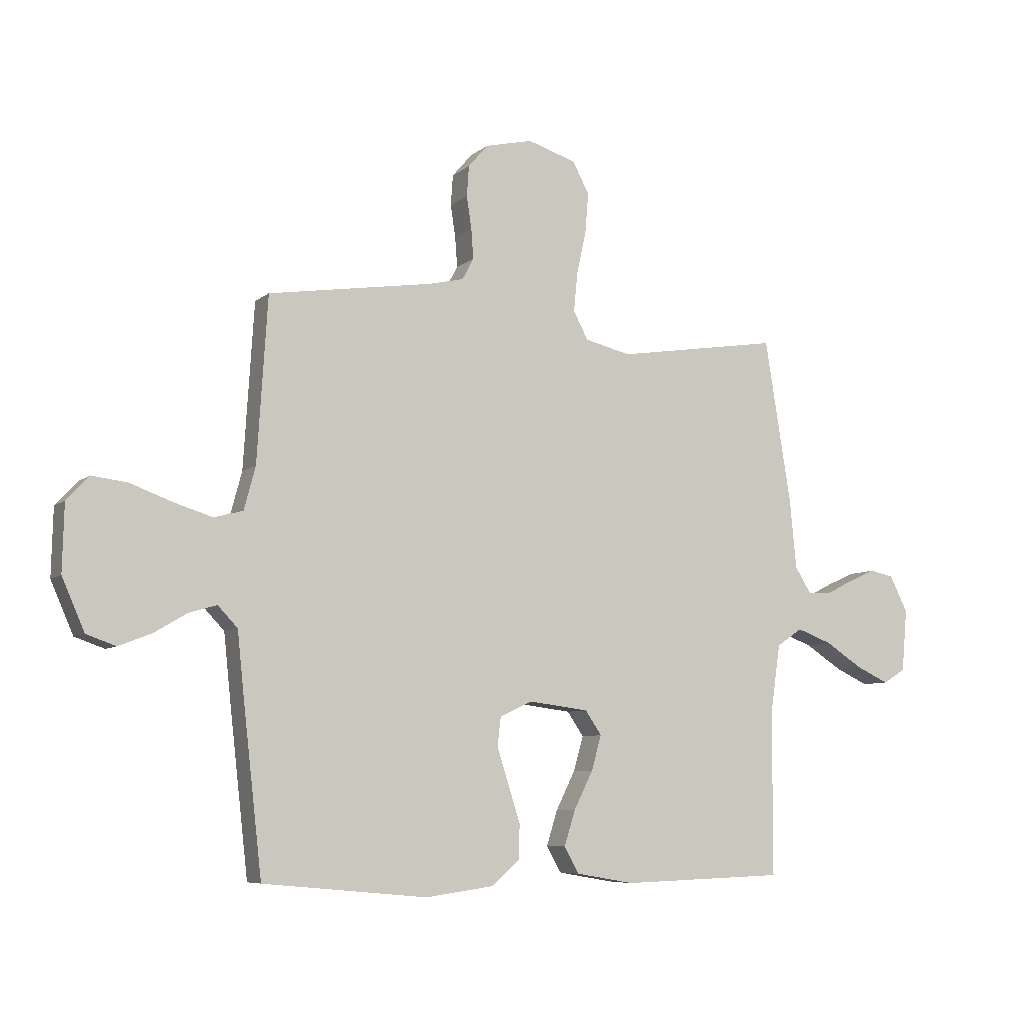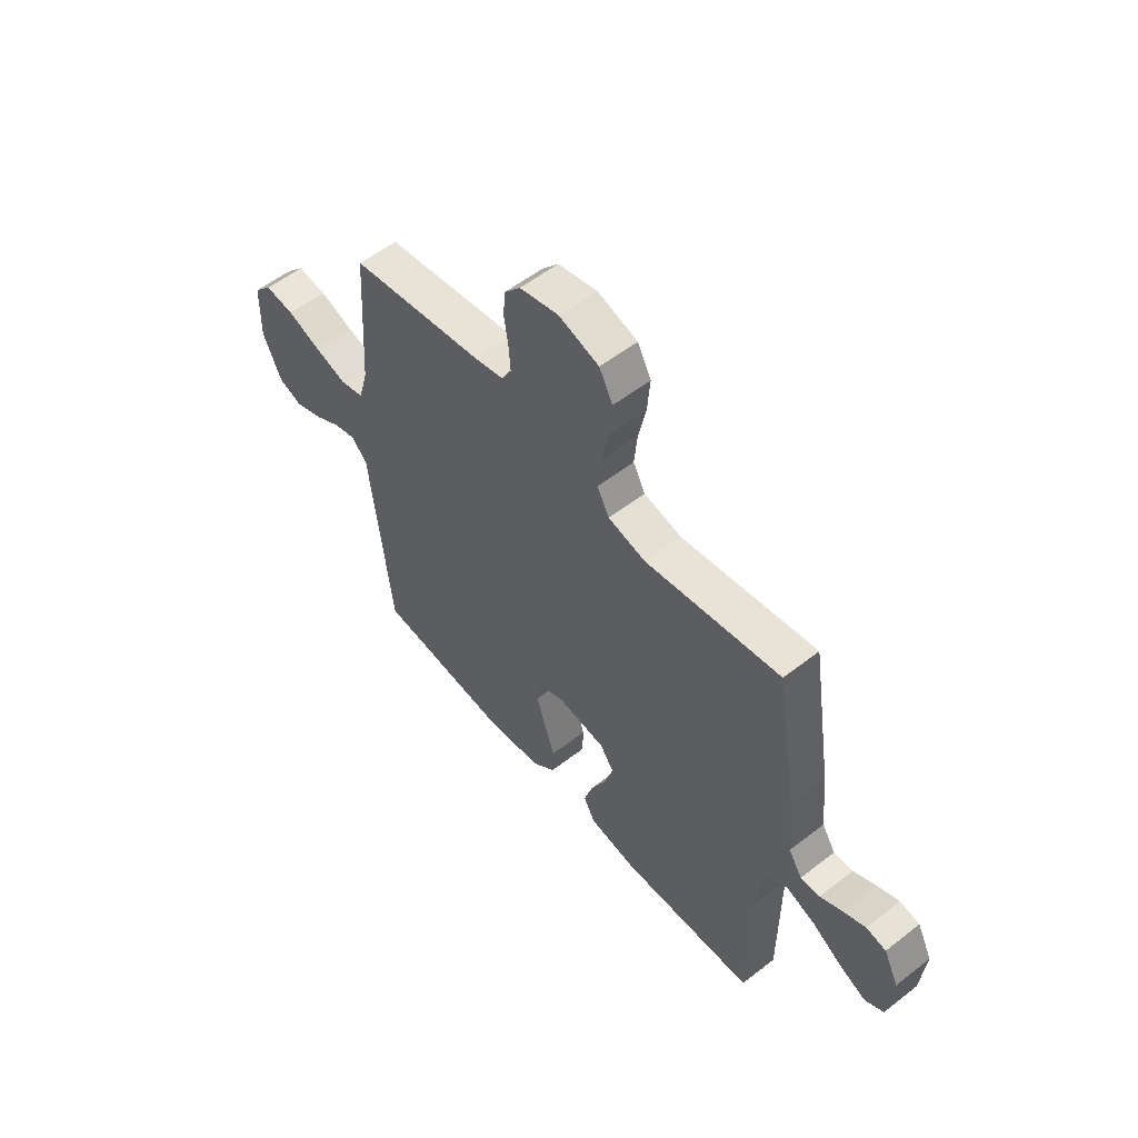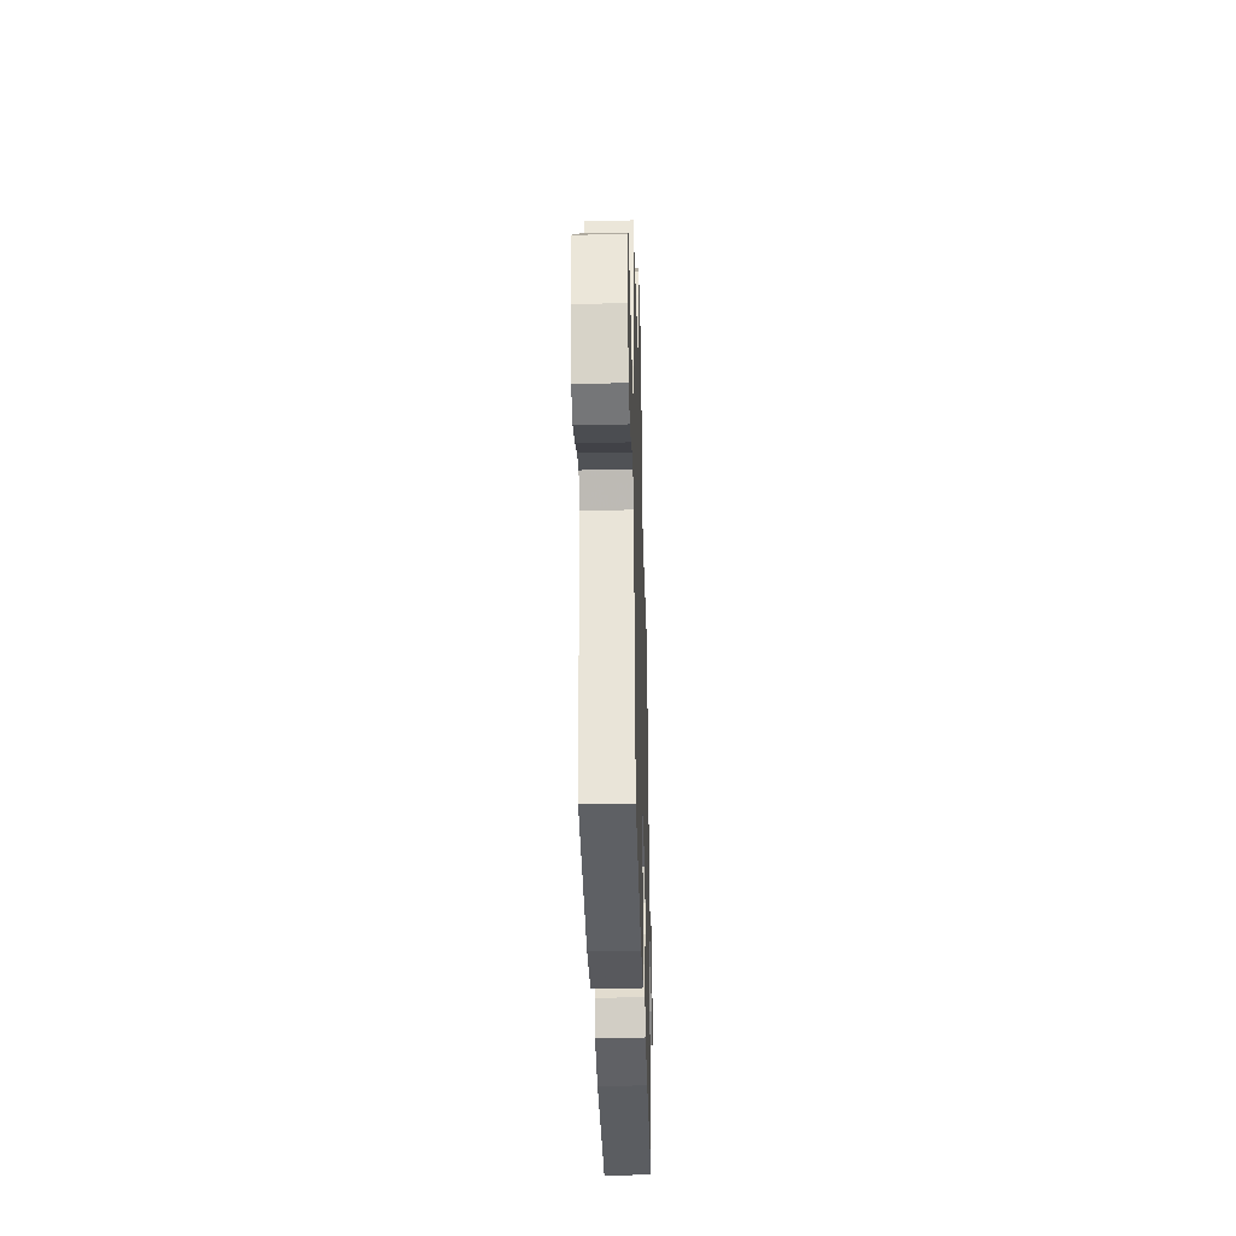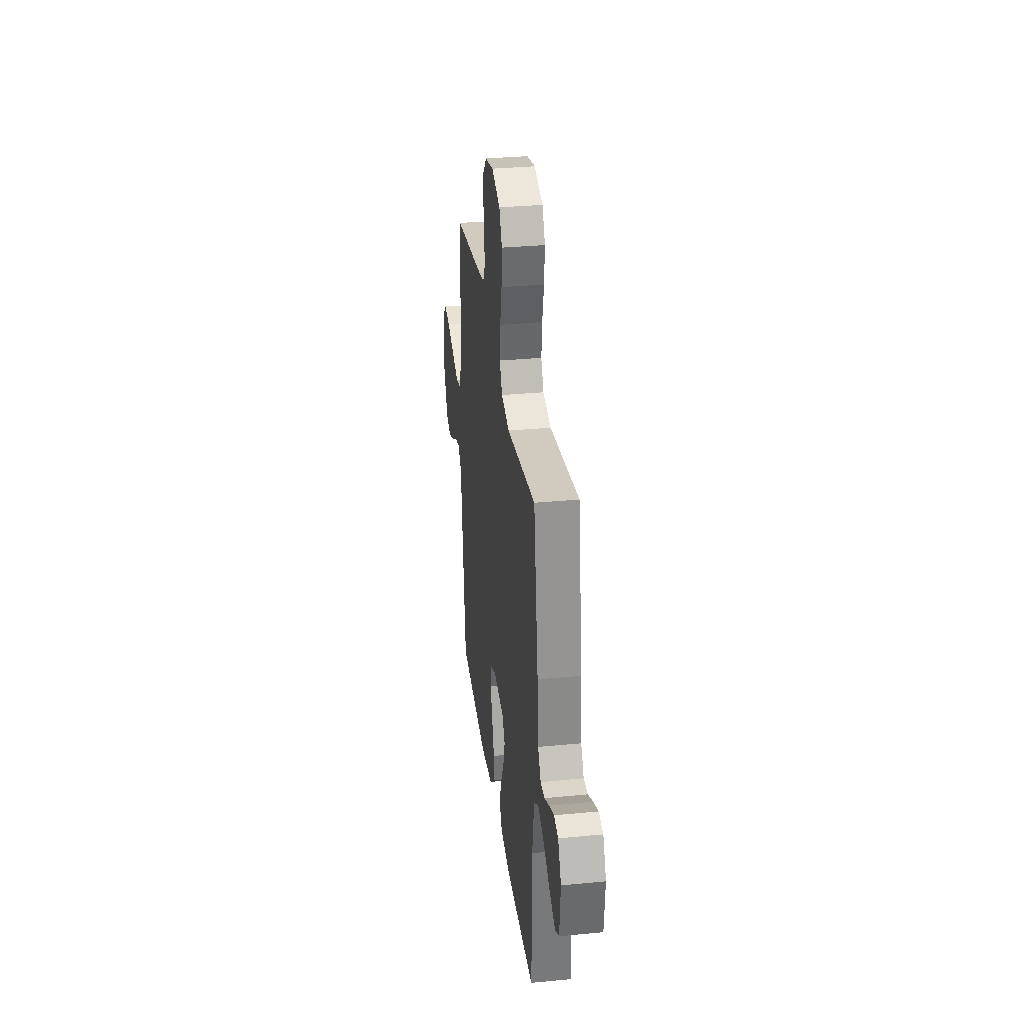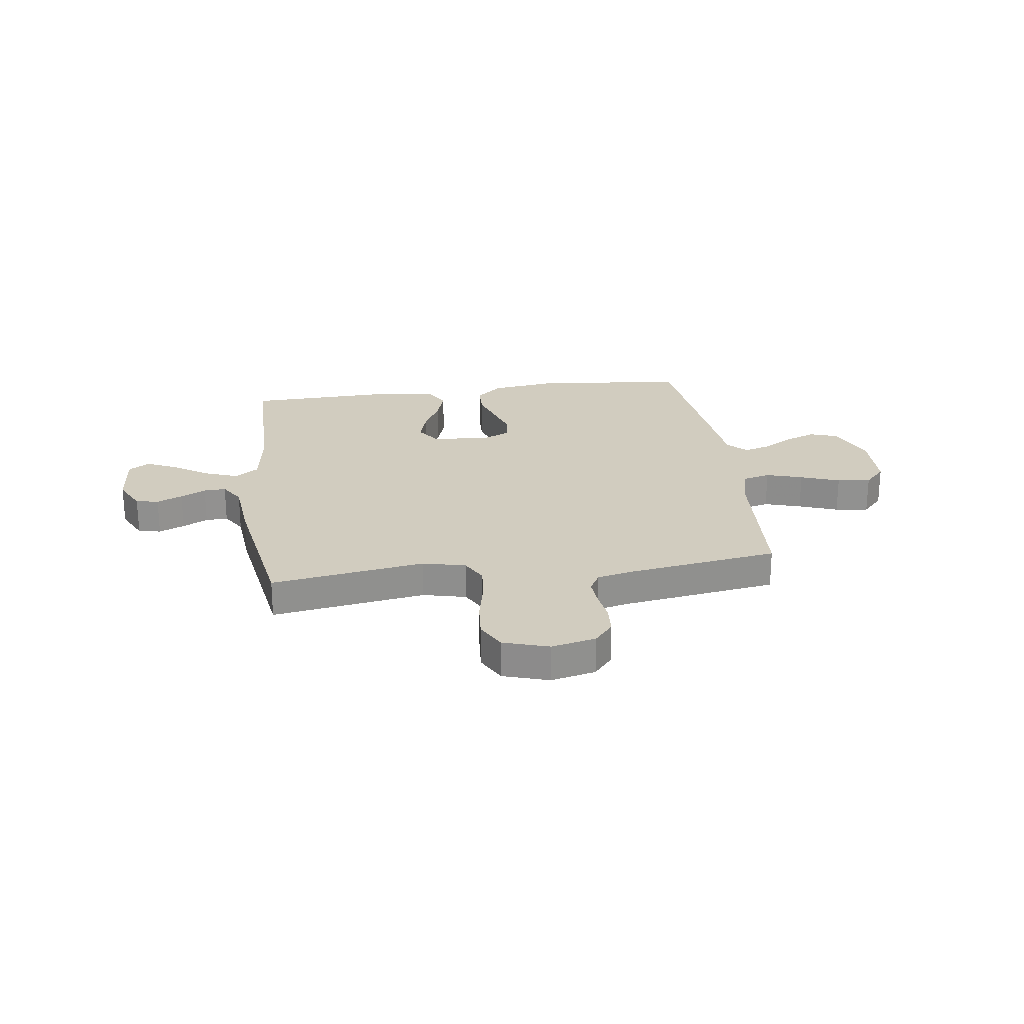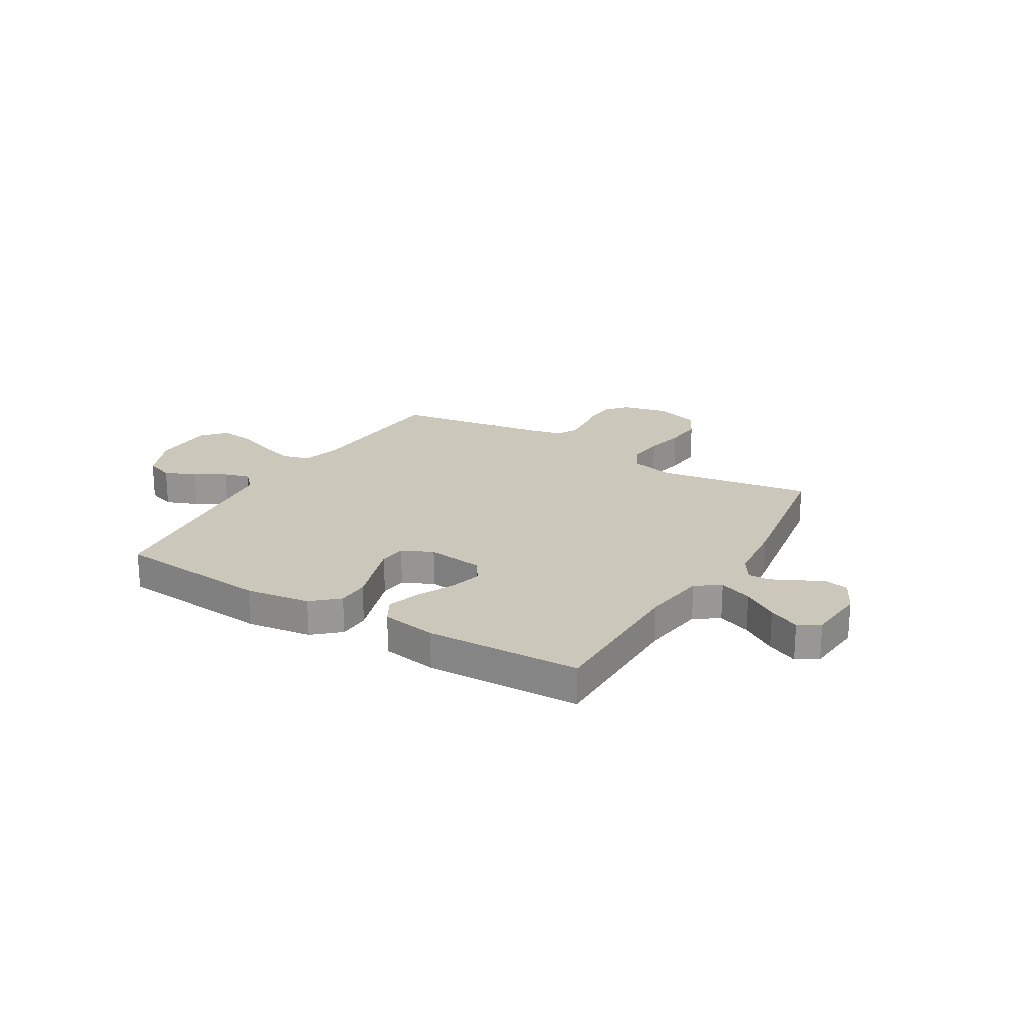
<metadata>
{"format":"obj","ext":"obj","renderer":"f3d","projection":"perspective","resolution":1024,"background":"white","views":[{"elev":-7.1,"azim":154.2,"up":"+Z"},{"elev":55.6,"azim":-129.3,"up":"+Z"},{"elev":-37.5,"azim":91.6,"up":"+Z"},{"elev":32.5,"azim":-97.6,"up":"+Z"},{"elev":24.2,"azim":-7.7,"up":"+Y"},{"elev":21.7,"azim":-149.3,"up":"+Y"}]}
</metadata>
<code>
v -0.5 0.07 0.5
v -0.2 0.07 0.453
v -0.116 0.07 0.473
v -0.089 0.07 0.524
v -0.096 0.07 0.595
v -0.113 0.07 0.673
v -0.119 0.07 0.747
v -0.089 0.07 0.804
v 0 0.07 0.832
v 0.087 0.07 0.812
v 0.123 0.07 0.77
v 0.127 0.07 0.714
v 0.118 0.07 0.655
v 0.114 0.07 0.6
v 0.135 0.07 0.561
v 0.2 0.07 0.546
v 0.5 0.07 0.5
v 0.519 0.07 0.2
v 0.54 0.07 0.122
v 0.593 0.07 0.108
v 0.664 0.07 0.13
v 0.74 0.07 0.158
v 0.805 0.07 0.166
v 0.846 0.07 0.122
v 0.849 0.07 0
v 0.808 0.07 -0.094
v 0.754 0.07 -0.113
v 0.693 0.07 -0.089
v 0.634 0.07 -0.054
v 0.583 0.07 -0.039
v 0.547 0.07 -0.077
v 0.534 0.07 -0.2
v 0.5 0.07 -0.5
v 0.2 0.07 -0.528
v 0.075 0.07 -0.511
v 0.024 0.07 -0.466
v 0.022 0.07 -0.404
v 0.044 0.07 -0.335
v 0.065 0.07 -0.269
v 0.059 0.07 -0.217
v 0 0.07 -0.189
v -0.11 0.07 -0.203
v -0.14 0.07 -0.247
v -0.122 0.07 -0.31
v -0.087 0.07 -0.38
v -0.067 0.07 -0.444
v -0.094 0.07 -0.492
v -0.2 0.07 -0.51
v -0.5 0.07 -0.5
v -0.501 0.07 -0.2
v -0.519 0.07 -0.075
v -0.566 0.07 -0.043
v -0.63 0.07 -0.067
v -0.698 0.07 -0.111
v -0.758 0.07 -0.139
v -0.799 0.07 -0.114
v -0.809 0.07 0
v -0.776 0.07 0.066
v -0.732 0.07 0.075
v -0.682 0.07 0.053
v -0.633 0.07 0.028
v -0.59 0.07 0.026
v -0.56 0.07 0.074
v -0.548 0.07 0.2
v -0.5 0 0.5
v -0.2 0 0.453
v -0.116 0 0.473
v -0.089 0 0.524
v -0.096 0 0.595
v -0.113 0 0.673
v -0.119 0 0.747
v -0.089 0 0.804
v 0 0 0.832
v 0.087 0 0.812
v 0.123 0 0.77
v 0.127 0 0.714
v 0.118 0 0.655
v 0.114 0 0.6
v 0.135 0 0.561
v 0.2 0 0.546
v 0.5 0 0.5
v 0.519 0 0.2
v 0.54 0 0.122
v 0.593 0 0.108
v 0.664 0 0.13
v 0.74 0 0.158
v 0.805 0 0.166
v 0.846 0 0.122
v 0.849 0 0
v 0.808 0 -0.094
v 0.754 0 -0.113
v 0.693 0 -0.089
v 0.634 0 -0.054
v 0.583 0 -0.039
v 0.547 0 -0.077
v 0.534 0 -0.2
v 0.5 0 -0.5
v 0.2 0 -0.528
v 0.075 0 -0.511
v 0.024 0 -0.466
v 0.022 0 -0.404
v 0.044 0 -0.335
v 0.065 0 -0.269
v 0.059 0 -0.217
v 0 0 -0.189
v -0.11 0 -0.203
v -0.14 0 -0.247
v -0.122 0 -0.31
v -0.087 0 -0.38
v -0.067 0 -0.444
v -0.094 0 -0.492
v -0.2 0 -0.51
v -0.5 0 -0.5
v -0.501 0 -0.2
v -0.519 0 -0.075
v -0.566 0 -0.043
v -0.63 0 -0.067
v -0.698 0 -0.111
v -0.758 0 -0.139
v -0.799 0 -0.114
v -0.809 0 0
v -0.776 0 0.066
v -0.732 0 0.075
v -0.682 0 0.053
v -0.633 0 0.028
v -0.59 0 0.026
v -0.56 0 0.074
v -0.548 0 0.2
f 63 64 1 2
f 62 63 2 3
f 58 59 60 61
f 56 57 58 61
f 56 61 62
f 53 54 55 56
f 52 53 56 62
f 51 52 62 3
f 47 48 49 50
f 44 45 46 47
f 43 44 47 50
f 42 43 50 51
f 35 36 37 38
f 35 38 39
f 34 35 39
f 31 32 33 34
f 31 34 39 40
f 26 27 28 29
f 26 29 30
f 25 26 30
f 24 25 30
f 21 22 23 24
f 20 21 24 30
f 19 20 30 31
f 16 17 18
f 15 16 18 19
f 10 11 12 13
f 10 13 14
f 9 10 14
f 8 9 14
f 5 6 7 8
f 4 5 8 14
f 3 4 14 15
f 41 42 51 3
f 19 31 40 41
f 3 15 19 41
f 66 65 128 127
f 67 66 127 126
f 125 124 123 122
f 125 122 121 120
f 126 125 120
f 120 119 118 117
f 126 120 117 116
f 67 126 116 115
f 114 113 112 111
f 111 110 109 108
f 114 111 108 107
f 115 114 107 106
f 102 101 100 99
f 103 102 99
f 103 99 98
f 98 97 96 95
f 104 103 98 95
f 93 92 91 90
f 94 93 90
f 94 90 89
f 94 89 88
f 88 87 86 85
f 94 88 85 84
f 95 94 84 83
f 82 81 80
f 83 82 80 79
f 77 76 75 74
f 78 77 74
f 78 74 73
f 78 73 72
f 72 71 70 69
f 78 72 69 68
f 79 78 68 67
f 67 115 106 105
f 105 104 95 83
f 105 83 79 67
f 1 65 66 2
f 2 66 67 3
f 3 67 68 4
f 4 68 69 5
f 5 69 70 6
f 6 70 71 7
f 7 71 72 8
f 8 72 73 9
f 9 73 74 10
f 10 74 75 11
f 11 75 76 12
f 12 76 77 13
f 13 77 78 14
f 14 78 79 15
f 15 79 80 16
f 16 80 81 17
f 17 81 82 18
f 18 82 83 19
f 19 83 84 20
f 20 84 85 21
f 21 85 86 22
f 22 86 87 23
f 23 87 88 24
f 24 88 89 25
f 25 89 90 26
f 26 90 91 27
f 27 91 92 28
f 28 92 93 29
f 29 93 94 30
f 30 94 95 31
f 31 95 96 32
f 32 96 97 33
f 33 97 98 34
f 34 98 99 35
f 35 99 100 36
f 36 100 101 37
f 37 101 102 38
f 38 102 103 39
f 39 103 104 40
f 40 104 105 41
f 41 105 106 42
f 42 106 107 43
f 43 107 108 44
f 44 108 109 45
f 45 109 110 46
f 46 110 111 47
f 47 111 112 48
f 48 112 113 49
f 49 113 114 50
f 50 114 115 51
f 51 115 116 52
f 52 116 117 53
f 53 117 118 54
f 54 118 119 55
f 55 119 120 56
f 56 120 121 57
f 57 121 122 58
f 58 122 123 59
f 59 123 124 60
f 60 124 125 61
f 61 125 126 62
f 62 126 127 63
f 63 127 128 64
f 64 128 65 1

</code>
